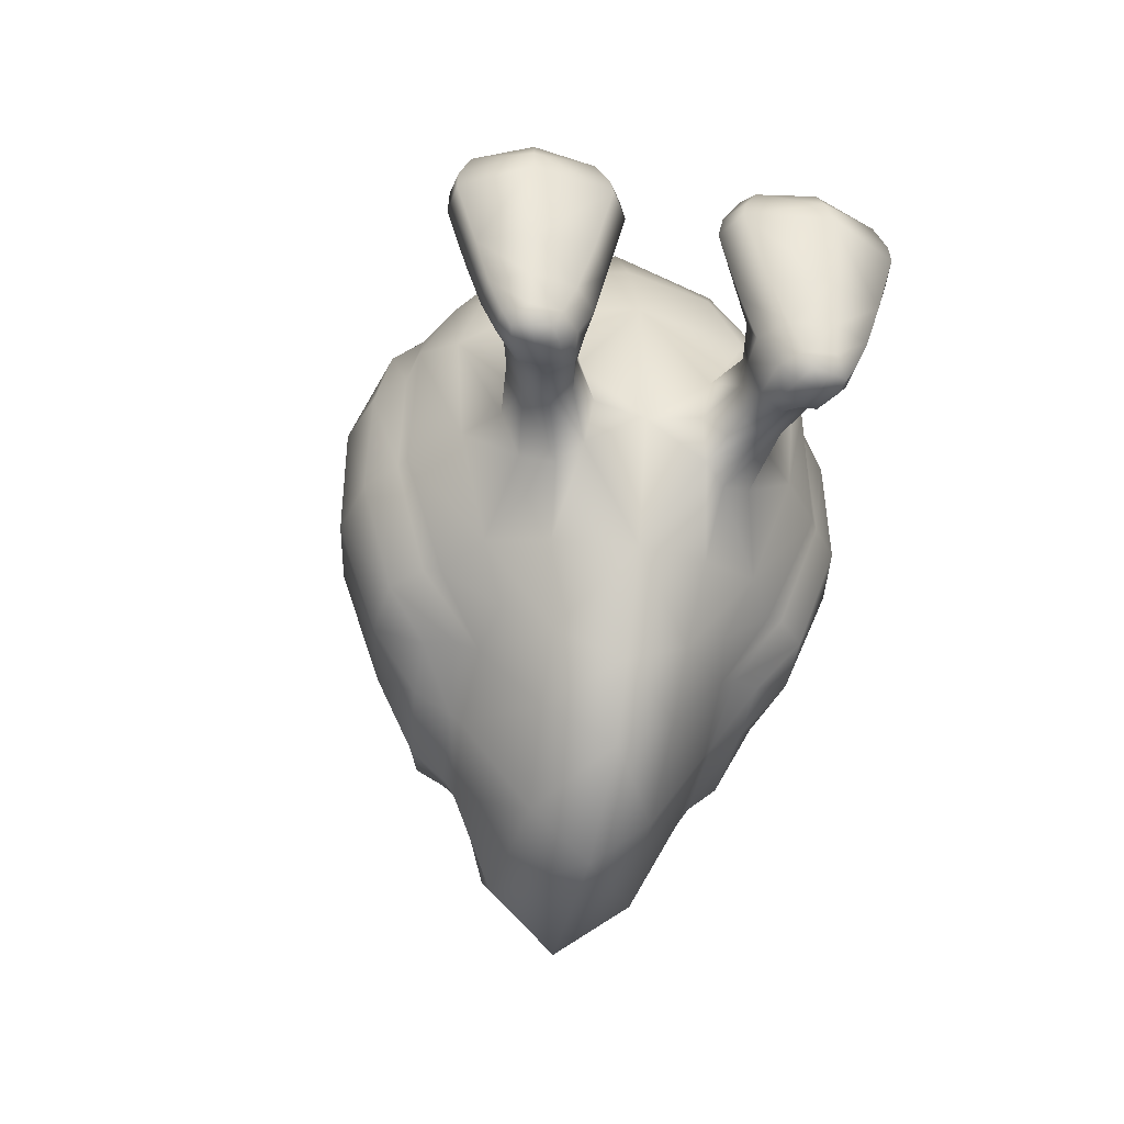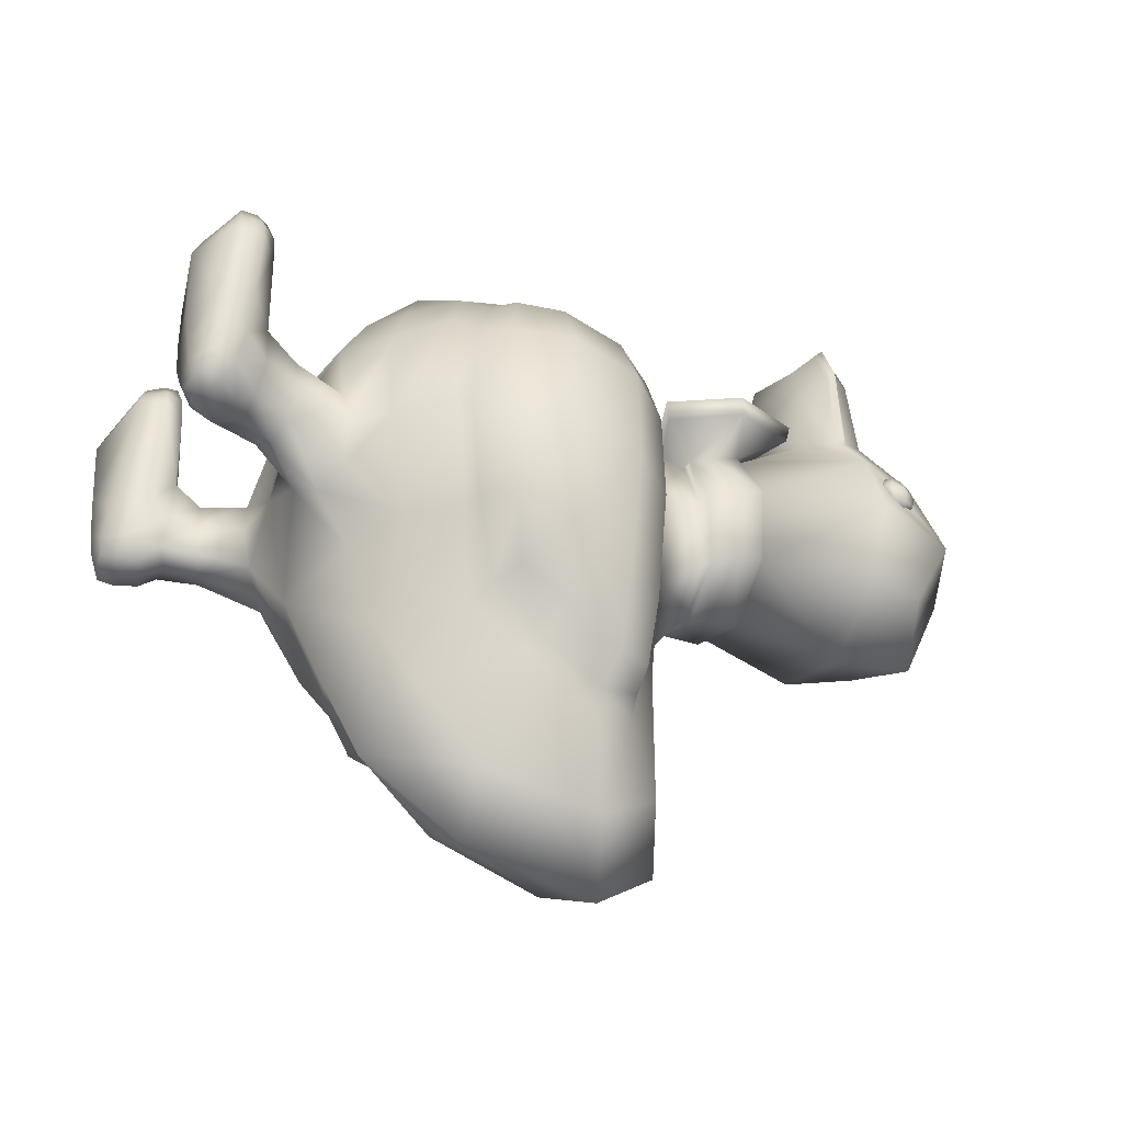
<metadata>
{"format":"obj","ext":"obj","renderer":"f3d","projection":"perspective","resolution":1024,"background":"white","views":[{"elev":-36.1,"azim":-13.8,"up":"+Z"},{"elev":-45.9,"azim":63.9,"up":"+Z"}]}
</metadata>
<code>
g default
v -1.509 2.174 1.976
v -0.9195 1.931 2.281
v -1.803 1.948 1.141
v -1.168 1.577 1.397
v -1.729 1.994 -0.007476
v -1.514 -0.1693 0.2824
v -1.401 2.338 -1.028
v -0.7941 1.999 -1.151
v -1.158 2.619 -1.608
v -0.6794 2.365 -1.974
v -1.537 4.911 1.874
v -0.7503 5.318 2.127
v -1.534 5.055 1.185
v -0.8958 5.441 1.22
v -1.586 5.213 -0.01977
v -0.7667 5.619 0.05723
v -1.253 5.213 -1.39
v -0.807 5.437 -1.689
v -1.004 5.094 -2.428
v -0.6903 5.516 -3.105
v -1.687 2.724 2.303
v -1.103 2.455 2.827
v -0.678 2.888 -2.527
v -1.264 3.129 -1.822
v -1.729 2.871 -1.087
v -2.171 2.559 0.01634
v -2.109 2.499 1.397
v -1.839 3.492 2.445
v -1.198 3.473 3.098
v -0.6184 3.606 -3.289
v -1.289 3.839 -2.24
v -2.227 3.87 -1.223
v -2.662 3.701 -0.1129
v -2.648 3.682 1.102
v -1.735 4.468 2.281
v -1.069 4.746 2.759
v -0.7381 4.89 -3.53
v -1.183 4.609 -2.667
v -2.045 4.588 -1.359
v -2.485 4.499 -0.1562
v -2.528 4.459 1.034
v -0.8018 6.163 1.508
v -0.6128 6.094 2.257
v -0.5838 6.294 0.8152
v -1.007 6.887 1.785
v -0.7511 6.783 2.559
v -0.7077 6.988 1.028
v -1.309 8.392 2.098
v -1.21 8.227 2.858
v -1.043 8.307 1.112
v -0.936 9.458 2.147
v -0.9029 9.041 3.045
v -0.7683 9.077 1.269
v -0.8307 7.749 3.281
v -0.8692 8.418 3.474
v -0.8094 7.698 4.199
v -0.969 8.248 4.451
v -0.6658 7.684 4.773
v -0.8057 8.232 4.945
v -1.092 1.411 0.6988
v -1.367 1.585 0.4512
v -1.396 1.657 0.05456
v -1.192 1.733 -0.3928
v -0.8595 1.565 -0.5346
v -0.6109 1.385 -0.39
v -0.5401 1.251 0.06041
v -0.6715 1.294 0.5618
v -1.199 0.6379 0.8727
v -1.618 0.6249 0.7048
v -1.612 0.6576 0.2509
v -1.484 0.621 -0.1206
v -1.188 0.6139 -0.2467
v -0.938 0.4731 -0.1795
v -0.8278 0.4937 0.2092
v -0.846 0.5166 0.7265
v -0.8939 0.8369 0.5554
v -0.8266 0.8174 0.1756
v -0.854 0.8643 -0.1897
v -1.064 0.963 -0.2946
v -1.322 1.042 -0.1689
v -1.485 1.042 0.1826
v -1.483 1.014 0.5352
v -1.222 0.9279 0.6672
v -1.478 -0.2253 0.7706
v -2.038 -0.03655 0.7169
v -1.901 -0.01078 0.2644
v -1.763 0.01522 -0.05875
v -1.51 -0.1179 -0.04761
v -1.204 -0.1047 -0.06828
v -1.056 -0.1183 0.2602
v -0.8797 -0.1086 0.8152
v -1.299 0.3734 2.184
v -1.978 0.3776 1.923
v -2.09 0.04018 1.873
v -1.473 -0.03195 2.118
v -0.8418 0.001173 2.032
v -0.7015 0.3333 2.06
v -1.49 0.435 -0.3024
v -1.291 0.3836 -0.3547
v -1.09 0.3093 -0.3365
v -1.289 -0.07709 -0.2365
v -1.487 -0.04769 -0.2415
v -1.667 0.02537 -0.2296
v -1.996 0.477 1.457
v -1.202 0.4963 1.724
v -0.605 0.4046 1.574
v -0.6704 -0.08168 1.646
v -1.528 -0.28 1.602
v -2.233 -0.02279 1.409
v -1.418 0.2075 2.206
v -0.7258 0.1817 2.065
v -0.4835 0.1808 1.555
v -0.6848 0.1941 0.7548
v -0.8182 0.1541 0.2332
v -0.9987 0.08999 -0.1216
v -1.186 0.06726 -0.2946
v -1.411 0.1251 -0.3269
v -1.621 0.2058 -0.2775
v -1.751 0.2937 -0.08903
v -1.892 0.3372 0.2516
v -2.054 0.3191 0.6917
v -2.268 0.2716 1.338
v -2.06 0.234 1.927
v -1.714 4.852 1.705
v -1.754 5.046 0.9876
v -1.697 5.135 -0.104
v -1.414 5.175 -1.375
v -1.222 5.055 -2.264
v -1.313 4.591 -2.461
v -1.39 3.934 -2.086
v -1.469 3.323 -1.628
v -1.897 2.958 -1.052
v -2.25 2.682 -0.003145
v -2.2 2.708 1.185
v -1.993 2.971 1.981
v -1.985 3.603 2.21
v -1.909 4.363 2.088
v -2.052 4.827 1.589
v -2.151 4.939 0.9477
v -2.087 4.997 -0.1485
v -1.759 5.046 -1.375
v -1.513 5.03 -2.13
v -1.642 4.66 -2.139
v -1.743 4.035 -1.814
v -1.77 3.489 -1.572
v -2.188 3.24 -1.103
v -2.533 3.011 -0.05331
v -2.486 3.019 1.111
v -2.292 3.128 1.815
v -2.352 3.678 1.894
v -2.276 4.398 1.794
v -0.9583 7.97 5.036
v -0.8829 7.899 4.972
v -0.8779 8.043 4.99
v -1.026 8.1 3.392
v -0.9439 8.025 3.331
v -0.9499 8.175 3.377
v -1.155 7.991 4.413
v -1.073 8.058 4.394
v -1.067 7.927 4.344
v -1.045 8.851 2.691
v -1.072 8.975 2.423
v -1.174 8.623 2.399
v -1.128 8.557 2.635
v -0.5945 0.3794 1.793
v -0.538 0.1812 1.782
v -0.7073 -0.053 1.816
v -1.505 -0.1877 1.873
v -2.22 -0.001022 1.603
v -2.253 0.255 1.575
v -2.045 0.4421 1.655
v -1.23 0.4517 1.977
v -1.049 8.563 2.42
v -0.9875 8.702 2.382
v -0.9566 8.853 2.416
v -0.9084 8.875 2.564
v -1.224 8.619 2.443
v -1.236 8.589 2.597
v -1.188 8.612 2.745
v -1.201 8.771 2.409
v -1.223 8.781 2.6
v -1.157 8.762 2.779
v -1.131 8.909 2.439
v -1.122 8.944 2.592
v -1.095 8.902 2.741
v -1.151 8.559 2.398
v -1.153 8.481 2.584
v -1.107 8.55 2.768
v -1.041 8.726 2.842
v -0.9931 8.905 2.763
v -0.9918 8.983 2.577
v -1.038 8.914 2.393
v -1.104 8.738 2.319
v -1.022 8.52 2.569
v -1.013 8.555 2.723
v -0.9431 8.693 2.752
v -0.9203 8.845 2.718
v -0.932 6.204 1.537
v -0.6929 6.127 2.332
v -0.6447 6.359 0.768
v -0.7814 6.721 2.576
v -1.083 6.831 1.777
v -0.769 6.954 0.9691
v 0 6.597 2.724
v -1.061 7.248 2.865
v -1.028 5.677 2.487
v -0.9331 5.76 2.869
v -0.9187 6.975 3.061
v -1.056 6.392 3.068
v -1.376 6.483 2.638
v -0.7379 6.429 2.456
v -1.009 6.522 1.659
v -0.7079 6.661 0.8701
v 0 1.619 -1.377
v 0 5.829 -0.3286
v 0 6.15 2.377
v 0 8.37 0.6246
v 0 8.302 5.286
v 0 8.498 3.553
v 0 2.135 -2.356
v 0 5.829 -3.501
v 0 2.323 3.097
v 0 3.668 -3.789
v 0 8.469 4.412
v 0 7.02 0.6091
v 0 6.05 2.532
v 0 5.973 2.786
v 0 5.961 2.666
v -1.12 5.603 2.669
v -1.412 6.456 2.881
v -1.149 7.247 3.008
v 0 6.275 2.848
v 1.509 2.174 1.976
v 1.803 1.948 1.141
v 1.168 1.577 1.397
v 0.9195 1.931 2.281
v 0 1.405 1.52
v 0 1.829 2.418
v 2.038 -0.03655 0.7169
v 1.901 -0.01078 0.2644
v 1.514 -0.1693 0.2824
v 1.478 -0.2253 0.7706
v 1.056 -0.1183 0.2602
v 0.8797 -0.1086 0.8152
v 1.763 0.01522 -0.05875
v 1.51 -0.1179 -0.04761
v 1.204 -0.1047 -0.06828
v 1.401 2.338 -1.028
v 1.158 2.619 -1.608
v 0.6794 2.365 -1.974
v 0.7941 1.999 -1.151
v 1.537 4.911 1.874
v 0.7503 5.318 2.127
v 0.8958 5.441 1.22
v 1.534 5.055 1.185
v 0.9029 9.041 3.045
v 0 9.391 3.259
v 0 9.868 2.139
v 0.936 9.458 2.147
v 0.7667 5.619 0.05723
v 1.586 5.213 -0.01977
v 0 9.358 0.8853
v 0.7683 9.077 1.269
v 0.807 5.437 -1.689
v 1.253 5.213 -1.39
v 0 5.629 -1.887
v 0.6903 5.516 -3.105
v 1.004 5.094 -2.428
v 1.103 2.455 2.827
v 1.687 2.724 2.303
v 1.198 3.473 3.098
v 1.839 3.492 2.445
v 0 3.482 3.47
v 1.069 4.746 2.759
v 1.735 4.468 2.281
v 0 4.86 3.066
v 0 5.445 2.549
v 1.264 3.129 -1.822
v 0.678 2.888 -2.527
v 1.289 3.839 -2.24
v 0.6184 3.606 -3.289
v 1.183 4.609 -2.667
v 0.7381 4.89 -3.53
v 1.729 2.871 -1.087
v 1.729 1.994 -0.007476
v 2.171 2.559 0.01634
v 2.109 2.499 1.397
v 1.77 3.489 -1.572
v 2.188 3.24 -1.103
v 2.227 3.87 -1.223
v 1.743 4.035 -1.814
v 2.533 3.011 -0.05331
v 2.662 3.701 -0.1129
v 2.486 3.019 1.111
v 2.648 3.682 1.102
v 2.292 3.128 1.815
v 2.352 3.678 1.894
v 2.045 4.588 -1.359
v 1.642 4.66 -2.139
v 2.485 4.499 -0.1562
v 2.528 4.459 1.034
v 2.276 4.398 1.794
v 1.759 5.046 -1.375
v 1.513 5.03 -2.13
v 2.087 4.997 -0.1485
v 2.151 4.939 0.9477
v 2.052 4.827 1.589
v 0.6128 6.094 2.257
v 0.8018 6.163 1.508
v 0.5838 6.294 0.8152
v 0.932 6.204 1.537
v 0.6929 6.127 2.332
v 0.7379 6.429 2.456
v 1.009 6.522 1.659
v 0.6447 6.359 0.768
v 0.7079 6.661 0.8701
v 1.007 6.887 1.785
v 0.7511 6.783 2.559
v 1.21 8.227 2.858
v 1.309 8.392 2.098
v 0.6658 7.684 4.773
v 0 7.538 4.999
v 0 7.847 5.309
v 0.8829 7.899 4.972
v 0.7077 6.988 1.028
v 1.043 8.307 1.112
v 1.174 8.623 2.399
v 1.128 8.557 2.635
v 1.045 8.851 2.691
v 1.072 8.975 2.423
v 0.8779 8.043 4.99
v 0 7.991 5.348
v 0.8057 8.232 4.945
v 0 6.639 2.697
v 0 7.623 3.397
v 0.8307 7.749 3.281
v 0.9499 8.175 3.377
v 0.8692 8.418 3.474
v 0.9439 8.025 3.331
v 1.026 8.1 3.392
v 0 7.52 4.124
v 0.8094 7.698 4.199
v 1.073 8.058 4.394
v 0.969 8.248 4.451
v 1.067 7.927 4.344
v 1.367 1.585 0.4515
v 1.092 1.41 0.6994
v 1.397 1.657 0.05459
v 1.193 1.732 -0.393
v 0.8662 1.564 -0.5347
v 0.6416 1.381 -0.3905
v 1.483 1.014 0.5352
v 1.222 0.9279 0.6672
v 1.485 1.042 0.1826
v 1.322 1.043 -0.1687
v 1.069 0.9638 -0.2944
v 0.871 0.8633 -0.189
v 0.5825 1.245 0.05869
v 0.8434 0.8163 0.1751
v 0.6935 1.291 0.5629
v 0.8975 0.8371 0.555
v 1.618 0.6249 0.7048
v 1.199 0.6379 0.8727
v 1.612 0.6576 0.2509
v 1.484 0.621 -0.1206
v 1.188 0.6139 -0.2467
v 0.9382 0.473 -0.1794
v 0.829 0.4935 0.2094
v 0.846 0.5166 0.7265
v 1.299 0.3734 2.184
v 1.978 0.3776 1.923
v 2.06 0.234 1.927
v 1.418 0.2075 2.206
v 1.892 0.3372 0.2516
v 2.054 0.3191 0.6917
v 1.751 0.2937 -0.08903
v 1.49 0.435 -0.3024
v 1.291 0.3836 -0.3547
v 1.411 0.1251 -0.3269
v 1.621 0.2058 -0.2775
v 1.09 0.3093 -0.3365
v 1.186 0.06726 -0.2946
v 0.8182 0.1541 0.2332
v 0.9987 0.08999 -0.1216
v 0.6848 0.1941 0.7548
v 0.7015 0.3333 2.06
v 0.7258 0.1817 2.065
v 1.996 0.477 1.457
v 1.202 0.4963 1.724
v 2.268 0.2716 1.338
v 1.528 -0.28 1.602
v 2.233 -0.02279 1.409
v 0.6704 -0.08168 1.646
v 0.4835 0.1808 1.555
v 0.605 0.4046 1.574
v 1.487 -0.04769 -0.2415
v 1.289 -0.07709 -0.2365
v 1.667 0.02537 -0.2296
v 2.045 0.4421 1.655
v 1.23 0.4517 1.977
v 2.22 -0.001022 1.603
v 2.253 0.255 1.575
v 1.505 -0.1877 1.873
v 0.7073 -0.053 1.816
v 0.5945 0.3794 1.793
v 0.538 0.1812 1.782
v 2.09 0.04018 1.873
v 1.473 -0.03195 2.118
v 0.8418 0.001173 2.032
v 1.754 5.046 0.9876
v 1.714 4.852 1.705
v 1.697 5.135 -0.104
v 1.414 5.175 -1.375
v 1.222 5.055 -2.264
v 1.313 4.591 -2.461
v 1.39 3.934 -2.086
v 1.469 3.323 -1.628
v 1.897 2.958 -1.052
v 2.25 2.682 -0.003145
v 2.2 2.708 1.185
v 1.993 2.971 1.981
v 1.985 3.603 2.21
v 1.909 4.363 2.088
v 0 7.914 5.388
v 0.9583 7.97 5.036
v 1.155 7.991 4.413
v 1.224 8.619 2.443
v 1.236 8.589 2.597
v 1.223 8.781 2.6
v 1.201 8.771 2.409
v 1.188 8.612 2.745
v 1.157 8.762 2.779
v 1.122 8.944 2.592
v 1.131 8.909 2.439
v 1.095 8.902 2.741
v 1.049 8.563 2.42
v 1.022 8.52 2.569
v 1.153 8.481 2.584
v 1.151 8.559 2.398
v 1.013 8.555 2.723
v 1.107 8.55 2.768
v 0.9431 8.693 2.752
v 1.041 8.726 2.842
v 0.9203 8.845 2.718
v 0.9931 8.905 2.763
v 0.9084 8.875 2.564
v 0.9918 8.983 2.577
v 0.9566 8.853 2.416
v 1.038 8.914 2.393
v 0.9875 8.702 2.382
v 1.104 8.738 2.319
v 0 2.547 -3.083
v 0 5.184 -4.027
v 0 6.383 0.5391
v 0 6.436 0.4636
v 0 6.642 0.5375
v 0 7.037 0.6916
v 0.01479 1.329 -0.005874
v 0 6.183 2.495
v 1.083 6.831 1.777
v 0.7814 6.721 2.576
v 0.769 6.954 0.9691
v 1.061 7.248 2.865
v 1.376 6.483 2.638
v 1.412 6.456 2.881
v 1.149 7.247 3.008
v 1.028 5.677 2.487
v 1.12 5.603 2.669
v 0 6.673 2.785
v 0 6.687 2.926
v 1.056 6.392 3.068
v 0.9187 6.975 3.061
v 0.9331 5.76 2.869
v 0 6.626 2.991
v -1.072 7.982 4.675
v -0.9908 8.052 4.644
v -0.9004 8.241 4.658
v 0 8.409 4.765
v 0.9004 8.241 4.658
v 0.9908 8.052 4.644
v 1.072 7.982 4.675
v 0.9895 7.915 4.608
v 0.7491 7.691 4.44
v 0 7.482 4.505
v -0.7491 7.691 4.44
v -0.9895 7.915 4.608
g Box001
f 4 2 1 3
f 2 4 237 238
f 6 84 85 86
f 90 91 84 6
f 88 6 86 87
f 89 90 6 88
f 10 8 7 9
f 10 220 214 8
f 14 13 11 12
f 257 258 51 52
f 16 15 13 14
f 258 262 53 51
f 18 17 15 16
f 215 266 18 16
f 20 19 17 18
f 266 221 20 18
f 22 21 1 2
f 2 238 222 22
f 29 28 21 22
f 22 222 273 29
f 36 35 28 29
f 273 276 36 29
f 12 11 35 36
f 276 277 12 36
f 24 23 10 9
f 31 30 23 24
f 38 37 30 31
f 19 20 37 38
f 25 24 9 7
f 26 25 7 5
f 27 26 5 3
f 21 27 3 1
f 32 144 145 146
f 33 32 146 147
f 34 33 147 148
f 150 34 148 149
f 39 143 144 32
f 40 39 32 33
f 41 40 33 34
f 151 41 34 150
f 141 142 143 39
f 140 141 39 40
f 139 140 40 41
f 138 139 41 151
f 14 12 43 42
f 277 216 43 12
f 16 14 42 44
f 199 211 212 198
f 198 212 213 200
f 45 46 49 48
f 58 322 323 153
f 47 45 48 50
f 163 164 161 162
f 332 218 59 154
f 50 48 51 53
f 334 335 54 46
f 49 157 55 52
f 156 155 157 49
f 54 335 341 56
f 55 157 159 57
f 156 54 56 160
f 341 484 485 56
f 57 159 476 477
f 160 56 485 486
f 4 3 61 60
f 3 5 62 61
f 5 7 63 62
f 7 8 64 63
f 8 214 65 64
f 60 61 82 83
f 61 62 81 82
f 62 63 80 81
f 64 79 80 63
f 65 78 79 64
f 66 77 78 65
f 67 76 77 66
f 60 83 76 67
f 69 68 83 82
f 70 69 82 81
f 71 70 81 80
f 79 72 71 80
f 78 73 72 79
f 77 74 73 78
f 76 75 74 77
f 83 68 75 76
f 93 123 110 92
f 69 70 120 121
f 70 71 119 120
f 98 99 117 118
f 100 116 117 99
f 74 114 115 73
f 75 113 114 74
f 92 110 111 97
f 68 69 104 105
f 121 122 104 69
f 85 84 108 109
f 84 91 107 108
f 113 112 107 91
f 68 105 106 75
f 71 72 99 98
f 72 73 100 99
f 115 116 100 73
f 89 88 102 101
f 88 87 103 102
f 87 119 118 103
f 171 172 105 104
f 109 169 170 122
f 108 168 169 109
f 107 167 168 108
f 106 165 166 112
f 105 172 165 106
f 123 94 95 110
f 86 85 121 120
f 87 86 120 119
f 102 103 118 117
f 101 102 117 116
f 114 90 89 115
f 113 91 90 114
f 110 95 96 111
f 85 109 122 121
f 75 106 112 113
f 89 101 116 115
f 119 71 98 118
f 123 93 171 170
f 111 96 167 166
f 11 13 125 124
f 13 15 126 125
f 15 17 127 126
f 17 19 128 127
f 19 38 129 128
f 38 31 130 129
f 31 24 131 130
f 24 25 132 131
f 25 26 133 132
f 26 27 134 133
f 27 21 135 134
f 21 28 136 135
f 28 35 137 136
f 35 11 124 137
f 124 125 139 138
f 125 126 140 139
f 126 127 141 140
f 127 128 142 141
f 128 129 143 142
f 129 130 144 143
f 130 131 145 144
f 131 132 146 145
f 132 133 147 146
f 133 134 148 147
f 134 135 149 148
f 135 136 150 149
f 136 137 151 150
f 137 124 138 151
f 153 323 424 152
f 159 157 155 158
f 156 160 158 155
f 154 476 475 152
f 486 475 158 160
f 49 46 54 156
f 52 51 162 161
f 51 48 163 162
f 48 49 164 163
f 49 52 161 164
f 93 92 172 171
f 94 123 170 169
f 168 95 94 169
f 96 95 168 167
f 97 111 166 165
f 172 92 97 165
f 104 122 170 171
f 107 112 166 167
f 181 180 177 178
f 182 181 178 179
f 184 183 180 181
f 185 184 181 182
f 187 186 173 194
f 188 187 194 195
f 178 177 186 187
f 179 178 187 188
f 189 188 195 196
f 190 189 196 197
f 182 179 188 189
f 185 182 189 190
f 191 190 197 176
f 192 191 176 175
f 184 185 190 191
f 183 184 191 192
f 193 192 175 174
f 186 193 174 173
f 180 183 192 193
f 177 180 193 186
f 220 10 23 452
f 452 23 30 223
f 223 30 37 453
f 37 20 221 453
f 16 44 454 215
f 200 213 456 455
f 47 50 217 457
f 217 50 53 262
f 52 55 219 257
f 219 55 57 224
f 224 57 477 478
f 458 66 65 214
f 67 66 458 237
f 4 60 67 237
f 154 152 424 332
f 42 43 199 198
f 43 216 459 199
f 454 44 200 455
f 44 42 198 200
f 46 45 202 201
f 45 47 203 202
f 47 457 225 203
f 334 46 201 204
f 210 230 231 205
f 206 226 228 229
f 469 205 231 470
f 201 211 210 205
f 199 459 226 206
f 204 201 205 469
f 211 201 202 212
f 212 202 203 213
f 213 203 225 456
f 210 206 229 230
f 199 206 210 211
f 230 209 208 231
f 227 207 229 228
f 208 474 470 231
f 207 209 230 229
f 232 209 207 227
f 474 208 209 232
f 235 234 233 236
f 236 238 237 235
f 241 240 239 242
f 243 241 242 244
f 246 245 240 241
f 247 246 241 243
f 250 249 248 251
f 250 251 214 220
f 254 253 252 255
f 257 256 259 258
f 260 254 255 261
f 258 259 263 262
f 264 260 261 265
f 215 260 264 266
f 267 264 265 268
f 266 264 267 221
f 269 236 233 270
f 236 269 222 238
f 271 269 270 272
f 269 271 273 222
f 274 271 272 275
f 273 271 274 276
f 253 274 275 252
f 276 274 253 277
f 278 249 250 279
f 280 278 279 281
f 282 280 281 283
f 268 282 283 267
f 284 248 249 278
f 286 285 248 284
f 287 234 285 286
f 270 233 234 287
f 290 289 288 291
f 293 292 289 290
f 295 294 292 293
f 297 296 294 295
f 298 290 291 299
f 300 293 290 298
f 301 295 293 300
f 302 297 295 301
f 303 298 299 304
f 305 300 298 303
f 306 301 300 305
f 307 302 301 306
f 254 309 308 253
f 277 253 308 216
f 260 310 309 254
f 312 311 314 313
f 311 315 316 314
f 317 320 319 318
f 321 324 323 322
f 325 326 320 317
f 327 330 329 328
f 332 331 333 218
f 326 263 259 320
f 334 318 336 335
f 319 256 338 337
f 339 319 337 340
f 336 342 341 335
f 338 344 343 337
f 339 345 342 336
f 483 484 341 342
f 344 479 480 343
f 345 482 483 342
f 235 347 346 234
f 234 346 348 285
f 285 348 349 248
f 248 349 350 251
f 251 350 351 214
f 347 353 352 346
f 346 352 354 348
f 348 354 355 349
f 350 349 355 356
f 351 350 356 357
f 358 351 357 359
f 360 358 359 361
f 347 360 361 353
f 362 352 353 363
f 364 354 352 362
f 365 355 354 364
f 356 355 365 366
f 357 356 366 367
f 359 357 367 368
f 361 359 368 369
f 353 361 369 363
f 371 370 373 372
f 362 375 374 364
f 364 374 376 365
f 377 380 379 378
f 381 378 379 382
f 368 367 384 383
f 369 368 383 385
f 370 386 387 373
f 363 389 388 362
f 375 362 388 390
f 239 392 391 242
f 242 391 393 244
f 385 244 393 394
f 363 369 395 389
f 365 377 378 366
f 366 378 381 367
f 384 367 381 382
f 247 397 396 246
f 246 396 398 245
f 245 398 380 376
f 399 388 389 400
f 392 390 402 401
f 391 392 401 403
f 393 391 403 404
f 395 394 406 405
f 389 395 405 400
f 372 373 408 407
f 240 374 375 239
f 245 376 374 240
f 396 379 380 398
f 397 382 379 396
f 383 384 247 243
f 385 383 243 244
f 373 387 409 408
f 239 375 390 392
f 369 385 394 395
f 247 384 382 397
f 376 380 377 365
f 372 402 399 371
f 387 406 404 409
f 252 411 410 255
f 255 410 412 261
f 261 412 413 265
f 265 413 414 268
f 268 414 415 282
f 282 415 416 280
f 280 416 417 278
f 278 417 418 284
f 284 418 419 286
f 286 419 420 287
f 287 420 421 270
f 270 421 422 272
f 272 422 423 275
f 275 423 411 252
f 411 307 306 410
f 410 306 305 412
f 412 305 303 413
f 413 303 304 414
f 414 304 299 415
f 415 299 291 416
f 416 291 288 417
f 417 288 289 418
f 418 289 292 419
f 419 292 294 420
f 420 294 296 421
f 421 296 297 422
f 422 297 302 423
f 423 302 307 411
f 324 425 424 323
f 343 426 340 337
f 339 340 426 345
f 331 425 481 480
f 426 481 482 345
f 319 339 336 318
f 256 329 330 259
f 259 330 327 320
f 320 327 328 319
f 319 328 329 256
f 371 399 400 370
f 407 401 402 372
f 403 401 407 408
f 409 404 403 408
f 386 405 406 387
f 400 405 386 370
f 388 399 402 390
f 393 404 406 394
f 429 428 427 430
f 432 431 428 429
f 433 429 430 434
f 435 432 429 433
f 438 437 436 439
f 441 440 437 438
f 428 438 439 427
f 431 441 438 428
f 443 442 440 441
f 445 444 442 443
f 432 443 441 431
f 435 445 443 432
f 447 446 444 445
f 449 448 446 447
f 433 447 445 435
f 434 449 447 433
f 451 450 448 449
f 439 436 450 451
f 430 451 449 434
f 427 439 451 430
f 220 452 279 250
f 452 223 281 279
f 223 453 283 281
f 283 453 221 267
f 260 215 454 310
f 315 455 456 316
f 325 457 217 326
f 217 262 263 326
f 256 257 219 338
f 219 224 344 338
f 224 478 479 344
f 458 214 351 358
f 360 237 458 358
f 360 347 235 237
f 331 332 424 425
f 309 311 312 308
f 308 312 459 216
f 454 455 315 310
f 310 315 311 309
f 318 461 460 317
f 317 460 462 325
f 325 462 225 457
f 334 204 461 318
f 464 463 466 465
f 467 468 228 226
f 469 470 466 463
f 461 463 464 313
f 312 467 226 459
f 204 469 463 461
f 313 314 460 461
f 314 316 462 460
f 316 456 225 462
f 464 465 468 467
f 312 313 464 467
f 465 466 472 471
f 227 228 468 473
f 472 466 470 474
f 473 468 465 471
f 232 227 473 471
f 474 232 471 472
f 484 322 58 485
f 154 59 477 476
f 58 153 486 485
f 159 158 475 476
f 153 152 475 486
f 59 218 478 477
f 321 322 484 483
f 479 333 331 480
f 482 324 321 483
f 426 343 480 481
f 481 425 324 482
f 478 218 333 479

</code>
